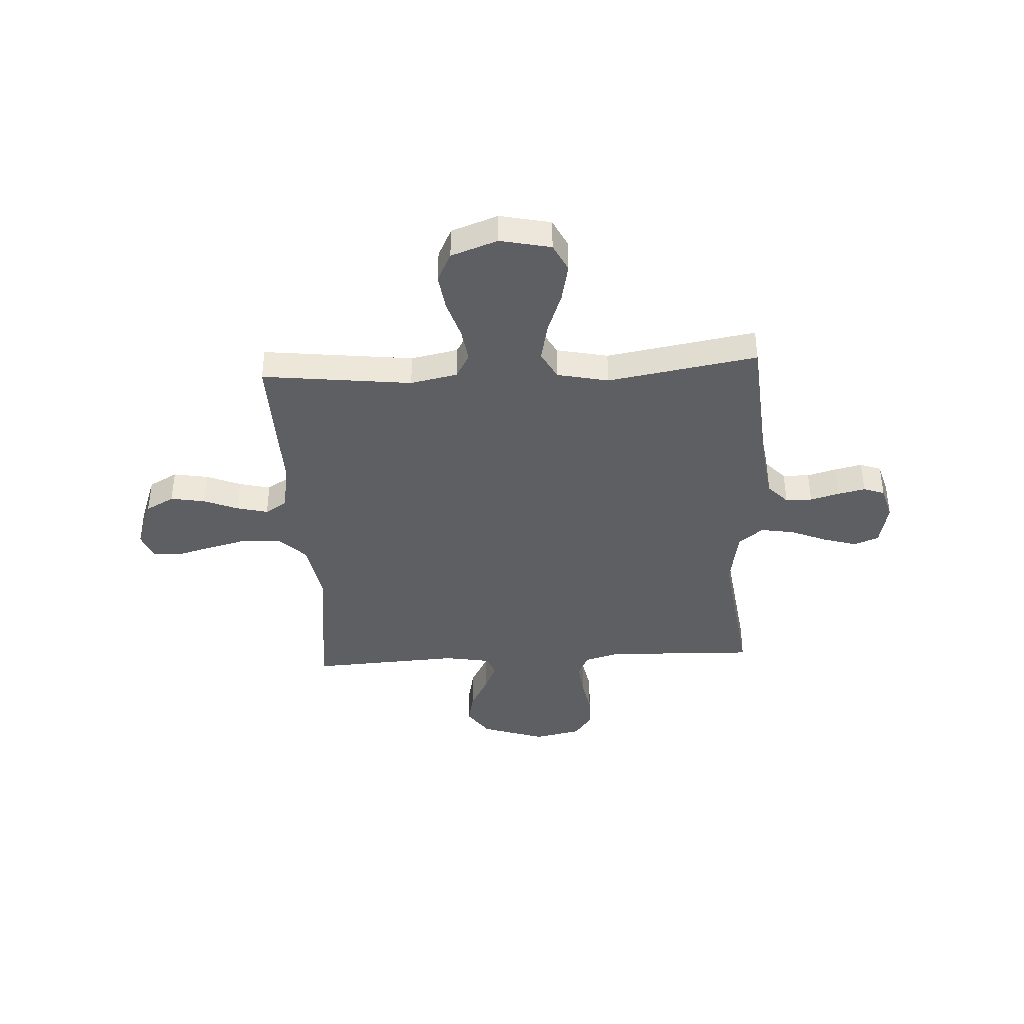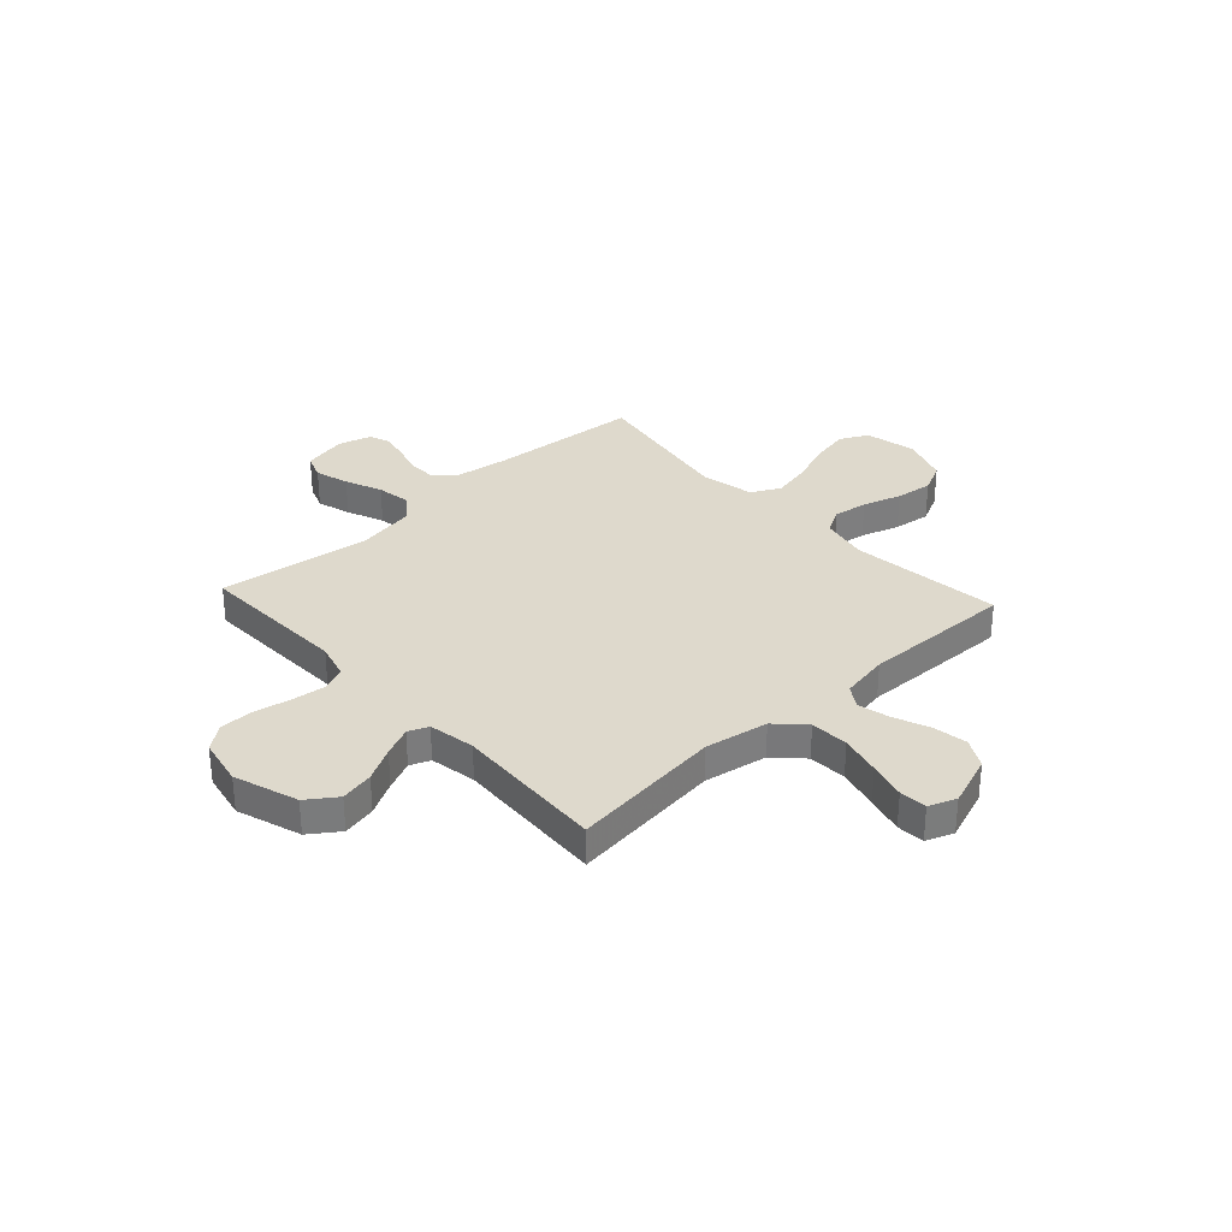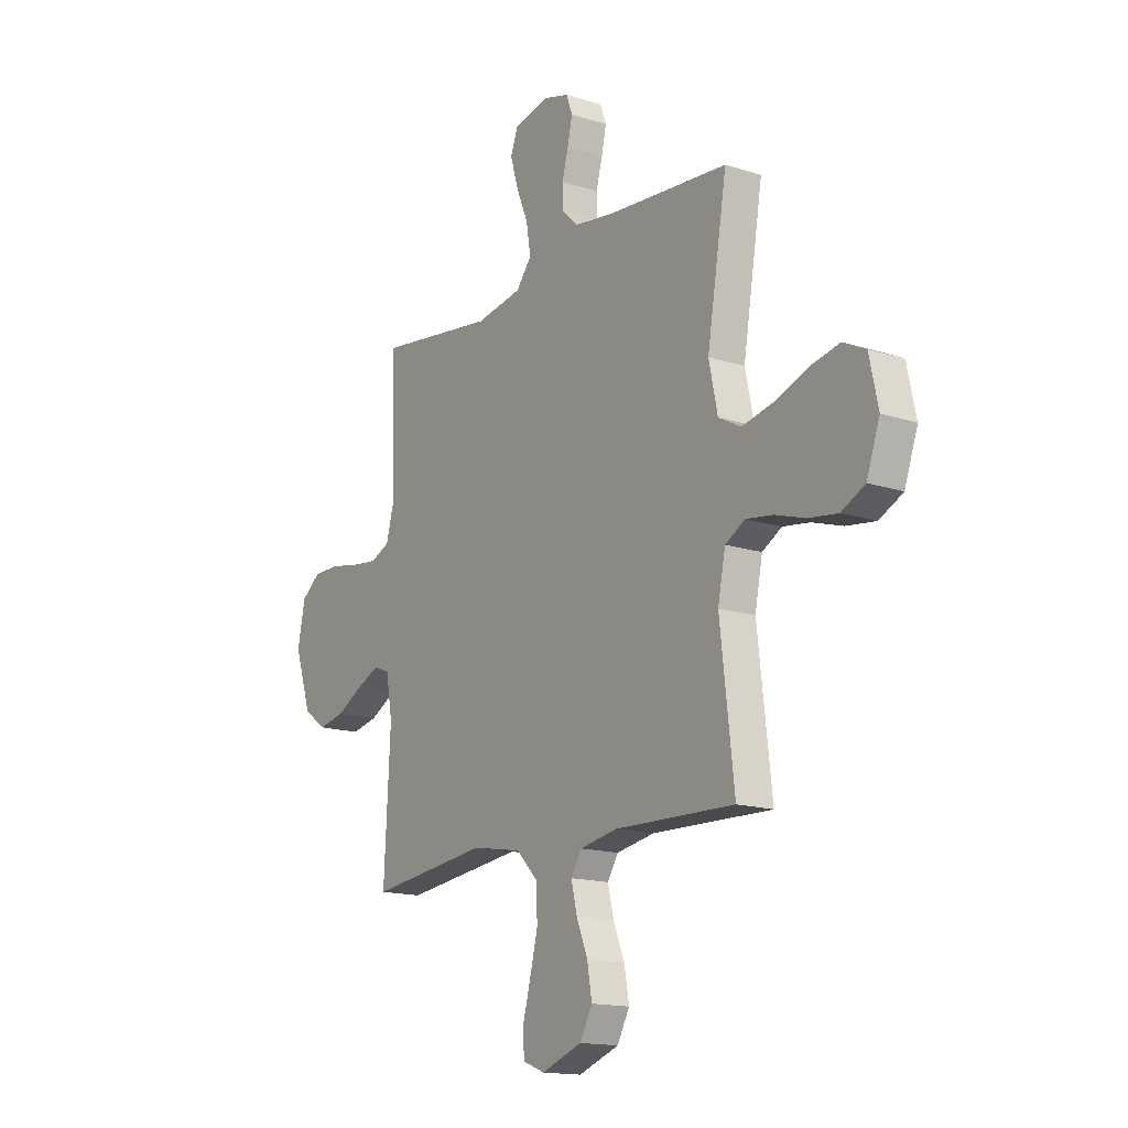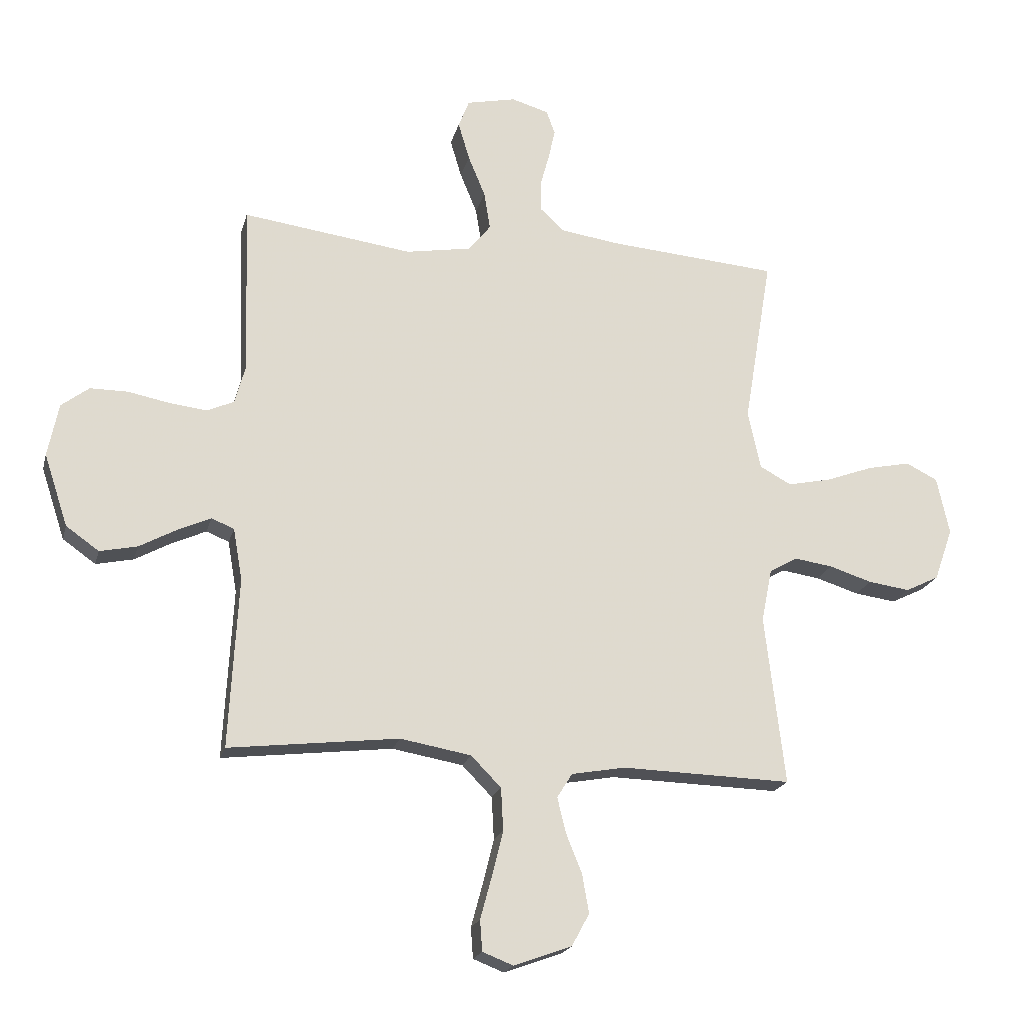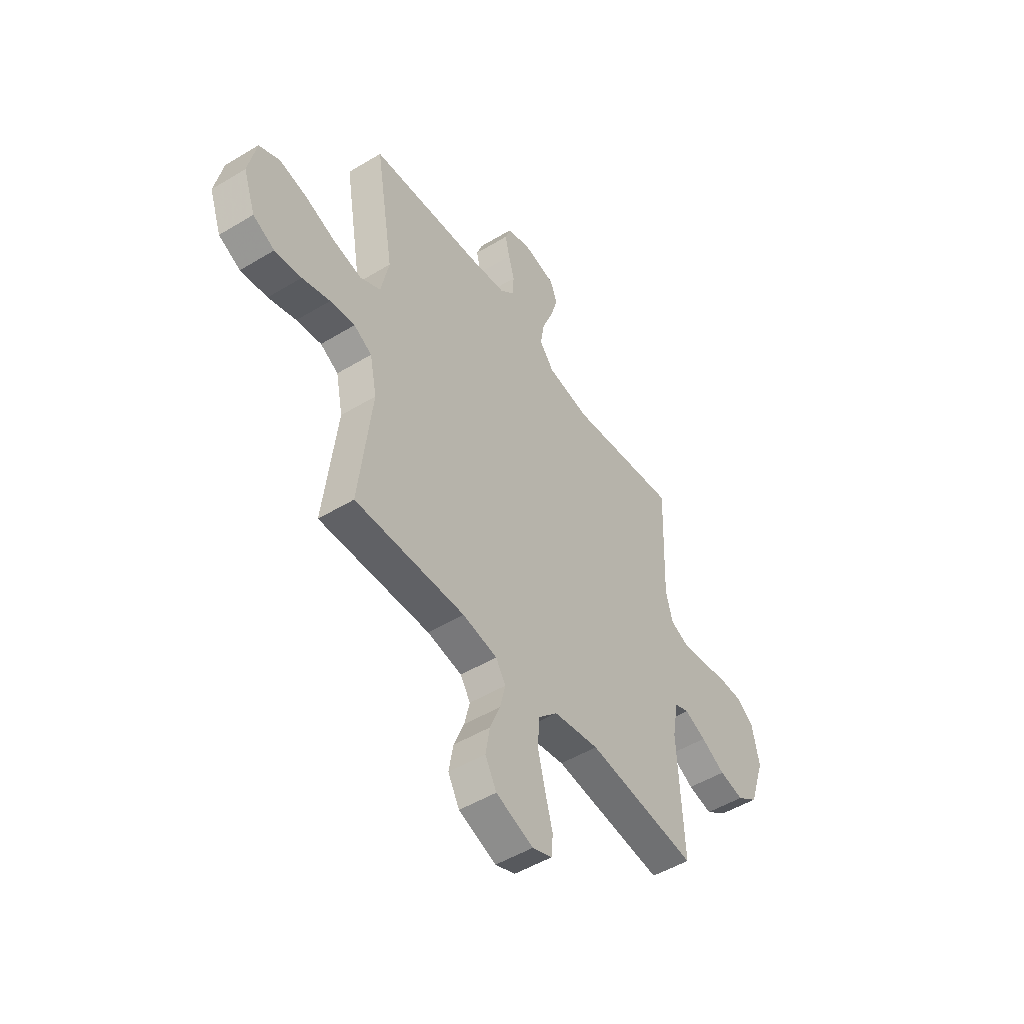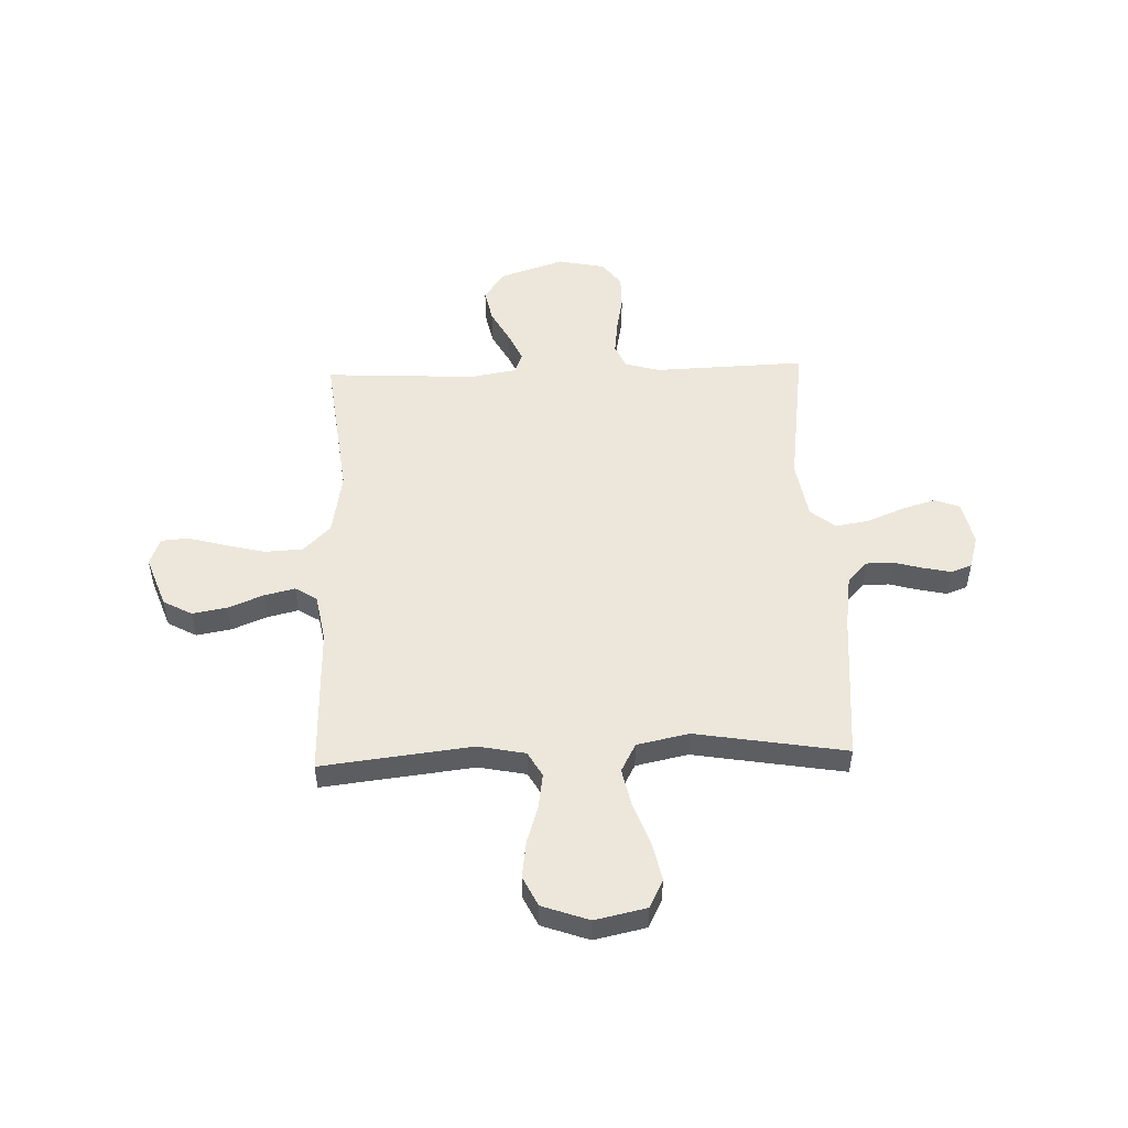
<metadata>
{"format":"obj","ext":"obj","renderer":"f3d","projection":"perspective","resolution":1024,"background":"white","views":[{"elev":-40.1,"azim":-86.8,"up":"+Y"},{"elev":32.1,"azim":137.4,"up":"+Y"},{"elev":-15.5,"azim":-124.2,"up":"+Z"},{"elev":-20.1,"azim":166.3,"up":"+Z"},{"elev":-49.8,"azim":-56.3,"up":"+Z"},{"elev":51.1,"azim":-92.0,"up":"+Y"}]}
</metadata>
<code>
v -0.5 0.07 -0.5
v -0.465 0.07 -0.2
v -0.484 0.07 -0.106
v -0.533 0.07 -0.078
v -0.601 0.07 -0.088
v -0.677 0.07 -0.112
v -0.75 0.07 -0.122
v -0.809 0.07 -0.093
v -0.842 0.07 0
v -0.82 0.07 0.102
v -0.764 0.07 0.13
v -0.688 0.07 0.114
v -0.604 0.07 0.083
v -0.528 0.07 0.067
v -0.472 0.07 0.097
v -0.45 0.07 0.2
v -0.5 0.07 0.5
v -0.2 0.07 0.524
v -0.095 0.07 0.539
v -0.054 0.07 0.578
v -0.053 0.07 0.631
v -0.069 0.07 0.689
v -0.081 0.07 0.744
v -0.066 0.07 0.786
v 0 0.07 0.805
v 0.087 0.07 0.786
v 0.106 0.07 0.736
v 0.086 0.07 0.669
v 0.056 0.07 0.596
v 0.045 0.07 0.529
v 0.084 0.07 0.48
v 0.2 0.07 0.46
v 0.5 0.07 0.5
v 0.49 0.07 0.2
v 0.509 0.07 0.13
v 0.557 0.07 0.109
v 0.624 0.07 0.117
v 0.696 0.07 0.131
v 0.762 0.07 0.131
v 0.811 0.07 0.094
v 0.83 0.07 0
v 0.788 0.07 -0.127
v 0.73 0.07 -0.168
v 0.664 0.07 -0.154
v 0.598 0.07 -0.118
v 0.54 0.07 -0.092
v 0.5 0.07 -0.108
v 0.484 0.07 -0.2
v 0.5 0.07 -0.5
v 0.2 0.07 -0.465
v 0.075 0.07 -0.487
v 0.022 0.07 -0.541
v 0.018 0.07 -0.616
v 0.038 0.07 -0.697
v 0.058 0.07 -0.771
v 0.054 0.07 -0.825
v 0 0.07 -0.846
v -0.102 0.07 -0.809
v -0.133 0.07 -0.752
v -0.121 0.07 -0.683
v -0.093 0.07 -0.614
v -0.078 0.07 -0.552
v -0.105 0.07 -0.509
v -0.2 0.07 -0.492
v -0.5 0 -0.5
v -0.465 0 -0.2
v -0.484 0 -0.106
v -0.533 0 -0.078
v -0.601 0 -0.088
v -0.677 0 -0.112
v -0.75 0 -0.122
v -0.809 0 -0.093
v -0.842 0 0
v -0.82 0 0.102
v -0.764 0 0.13
v -0.688 0 0.114
v -0.604 0 0.083
v -0.528 0 0.067
v -0.472 0 0.097
v -0.45 0 0.2
v -0.5 0 0.5
v -0.2 0 0.524
v -0.095 0 0.539
v -0.054 0 0.578
v -0.053 0 0.631
v -0.069 0 0.689
v -0.081 0 0.744
v -0.066 0 0.786
v 0 0 0.805
v 0.087 0 0.786
v 0.106 0 0.736
v 0.086 0 0.669
v 0.056 0 0.596
v 0.045 0 0.529
v 0.084 0 0.48
v 0.2 0 0.46
v 0.5 0 0.5
v 0.49 0 0.2
v 0.509 0 0.13
v 0.557 0 0.109
v 0.624 0 0.117
v 0.696 0 0.131
v 0.762 0 0.131
v 0.811 0 0.094
v 0.83 0 0
v 0.788 0 -0.127
v 0.73 0 -0.168
v 0.664 0 -0.154
v 0.598 0 -0.118
v 0.54 0 -0.092
v 0.5 0 -0.108
v 0.484 0 -0.2
v 0.5 0 -0.5
v 0.2 0 -0.465
v 0.075 0 -0.487
v 0.022 0 -0.541
v 0.018 0 -0.616
v 0.038 0 -0.697
v 0.058 0 -0.771
v 0.054 0 -0.825
v 0 0 -0.846
v -0.102 0 -0.809
v -0.133 0 -0.752
v -0.121 0 -0.683
v -0.093 0 -0.614
v -0.078 0 -0.552
v -0.105 0 -0.509
v -0.2 0 -0.492
f 59 60 61
f 58 59 61
f 57 58 61
f 56 57 61
f 55 56 61
f 54 55 61
f 53 54 61 62
f 52 53 62 63
f 48 49 50
f 47 48 50 51
f 43 44 45
f 42 43 45
f 41 42 45
f 40 41 45
f 39 40 45
f 38 39 45
f 37 38 45
f 36 37 45 46
f 35 36 46 47
f 32 33 34
f 35 47 51
f 34 35 51
f 32 34 51
f 31 32 51
f 27 28 29
f 26 27 29
f 25 26 29
f 24 25 29
f 23 24 29
f 22 23 29
f 21 22 29
f 20 21 29 30
f 51 52 63
f 31 51 63
f 30 31 63
f 20 30 63
f 19 20 63
f 11 12 13
f 10 11 13
f 9 10 13
f 8 9 13
f 7 8 13
f 6 7 13
f 5 6 13
f 4 5 13 14
f 3 4 14 15
f 64 1 2
f 3 15 16
f 2 3 16
f 64 2 16
f 63 64 16
f 19 63 16
f 18 19 16
f 16 17 18
f 125 124 123
f 125 123 122
f 125 122 121
f 125 121 120
f 125 120 119
f 125 119 118
f 126 125 118 117
f 127 126 117 116
f 114 113 112
f 115 114 112 111
f 109 108 107
f 109 107 106
f 109 106 105
f 109 105 104
f 109 104 103
f 109 103 102
f 109 102 101
f 110 109 101 100
f 111 110 100 99
f 98 97 96
f 115 111 99
f 115 99 98
f 115 98 96
f 115 96 95
f 93 92 91
f 93 91 90
f 93 90 89
f 93 89 88
f 93 88 87
f 93 87 86
f 93 86 85
f 94 93 85 84
f 127 116 115
f 127 115 95
f 127 95 94
f 127 94 84
f 127 84 83
f 77 76 75
f 77 75 74
f 77 74 73
f 77 73 72
f 77 72 71
f 77 71 70
f 77 70 69
f 78 77 69 68
f 79 78 68 67
f 66 65 128
f 80 79 67
f 80 67 66
f 80 66 128
f 80 128 127
f 80 127 83
f 80 83 82
f 82 81 80
f 1 65 66 2
f 2 66 67 3
f 3 67 68 4
f 4 68 69 5
f 5 69 70 6
f 6 70 71 7
f 7 71 72 8
f 8 72 73 9
f 9 73 74 10
f 10 74 75 11
f 11 75 76 12
f 12 76 77 13
f 13 77 78 14
f 14 78 79 15
f 15 79 80 16
f 16 80 81 17
f 17 81 82 18
f 18 82 83 19
f 19 83 84 20
f 20 84 85 21
f 21 85 86 22
f 22 86 87 23
f 23 87 88 24
f 24 88 89 25
f 25 89 90 26
f 26 90 91 27
f 27 91 92 28
f 28 92 93 29
f 29 93 94 30
f 30 94 95 31
f 31 95 96 32
f 32 96 97 33
f 33 97 98 34
f 34 98 99 35
f 35 99 100 36
f 36 100 101 37
f 37 101 102 38
f 38 102 103 39
f 39 103 104 40
f 40 104 105 41
f 41 105 106 42
f 42 106 107 43
f 43 107 108 44
f 44 108 109 45
f 45 109 110 46
f 46 110 111 47
f 47 111 112 48
f 48 112 113 49
f 49 113 114 50
f 50 114 115 51
f 51 115 116 52
f 52 116 117 53
f 53 117 118 54
f 54 118 119 55
f 55 119 120 56
f 56 120 121 57
f 57 121 122 58
f 58 122 123 59
f 59 123 124 60
f 60 124 125 61
f 61 125 126 62
f 62 126 127 63
f 63 127 128 64
f 64 128 65 1

</code>
